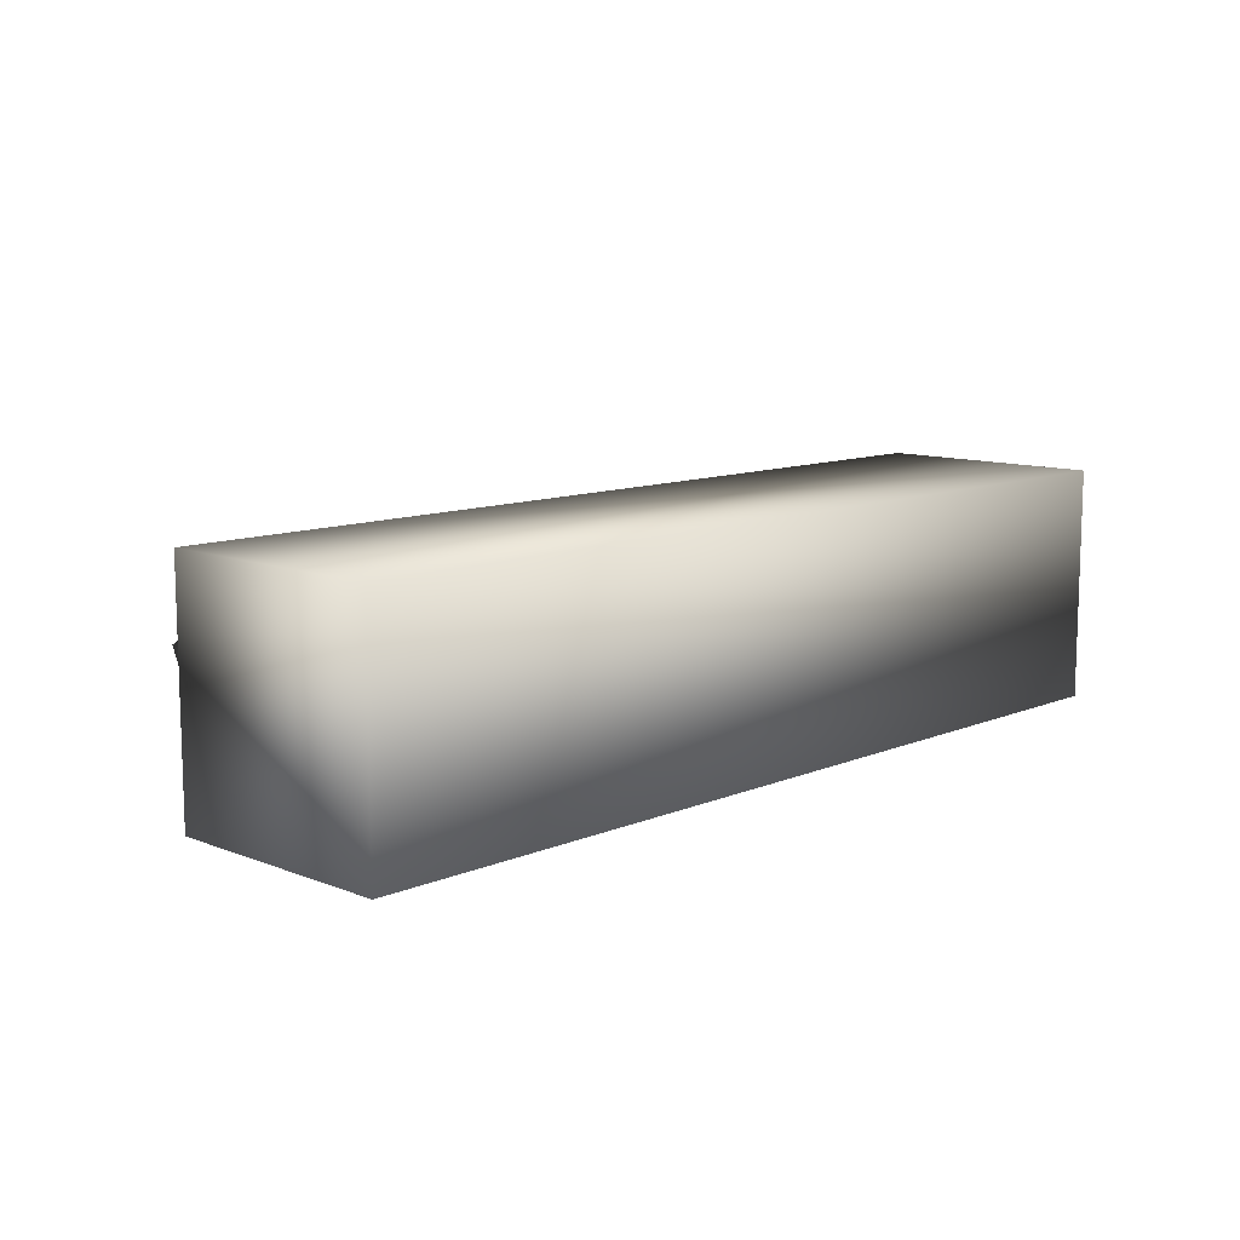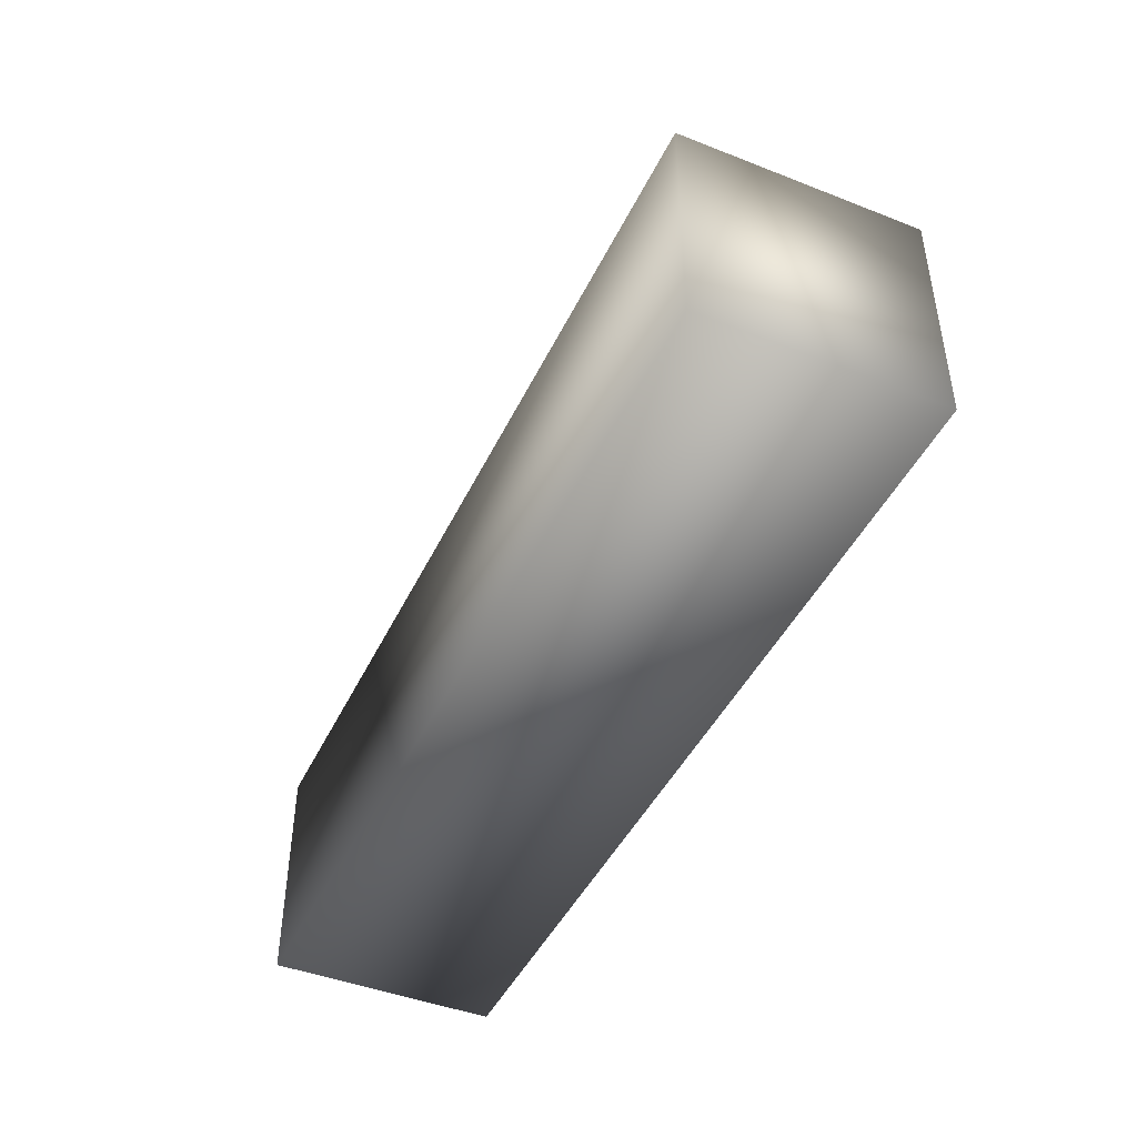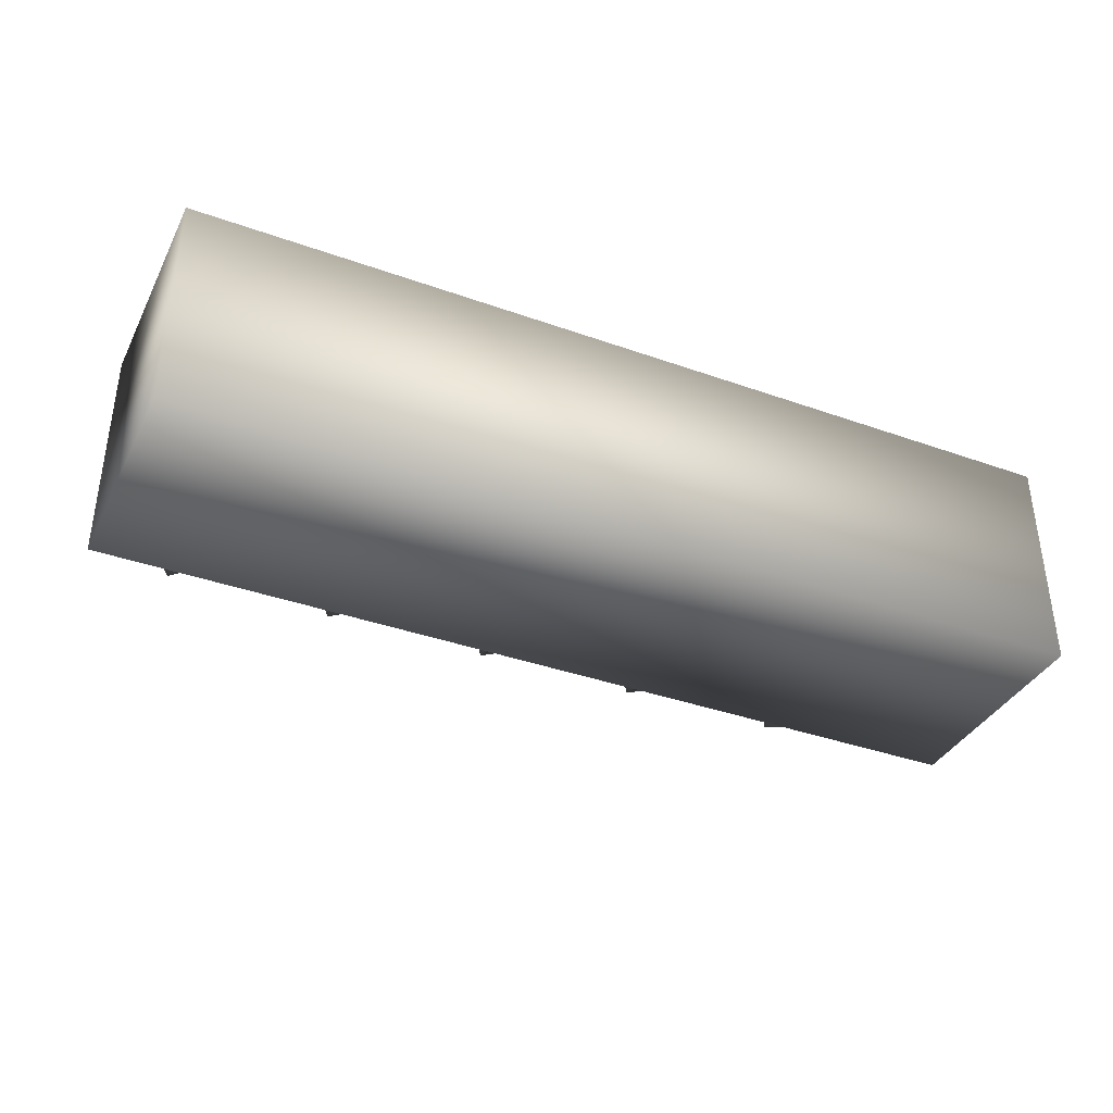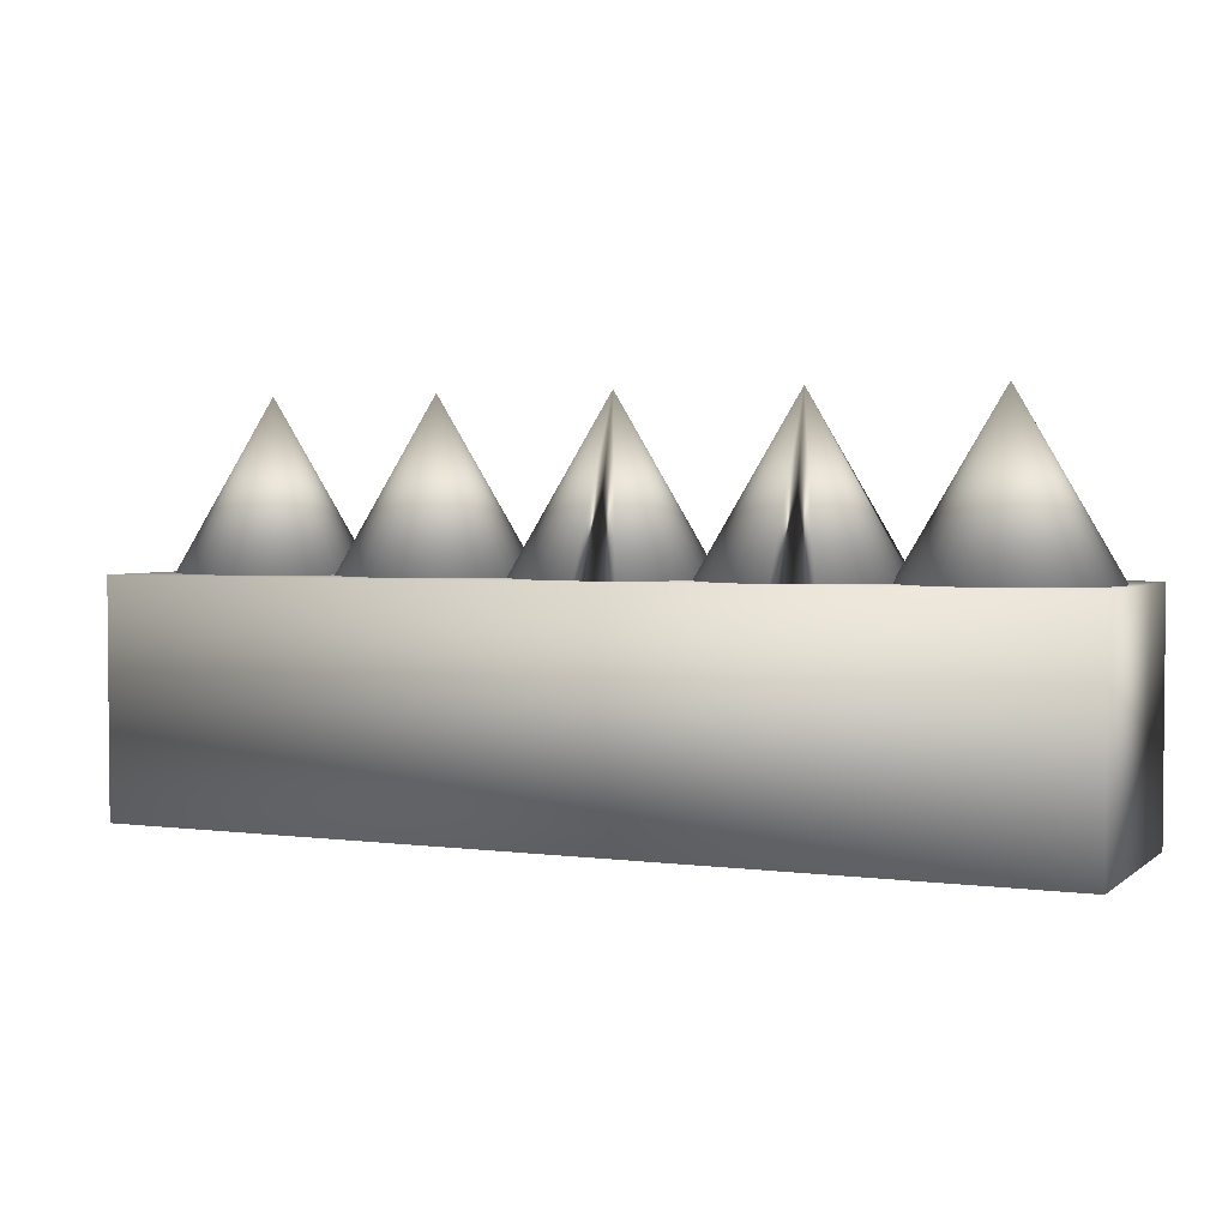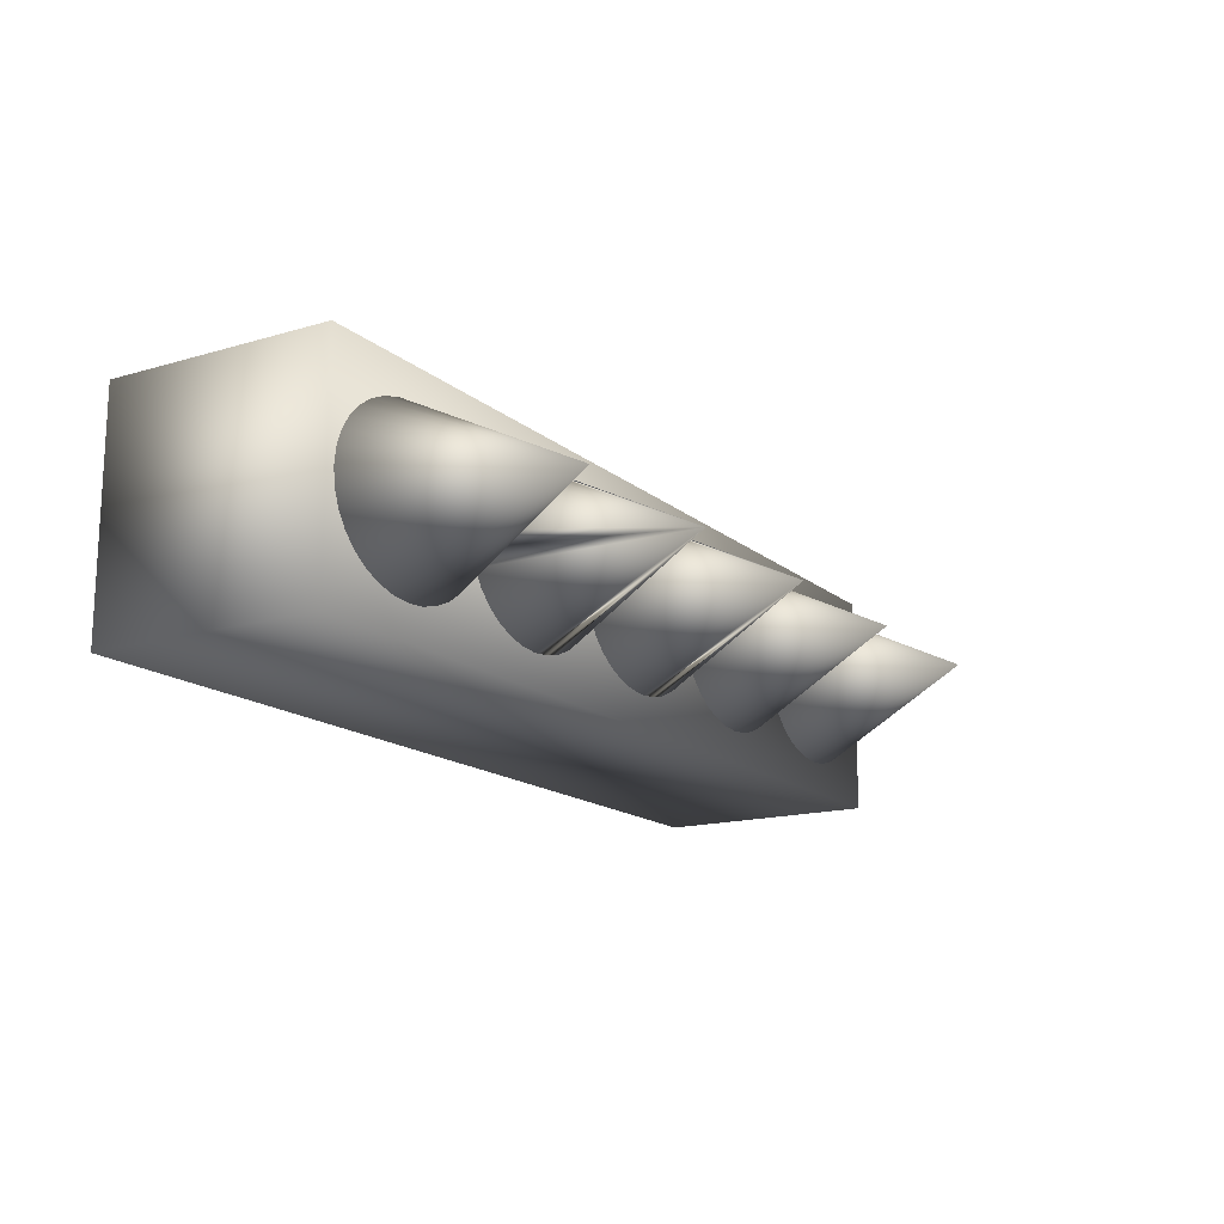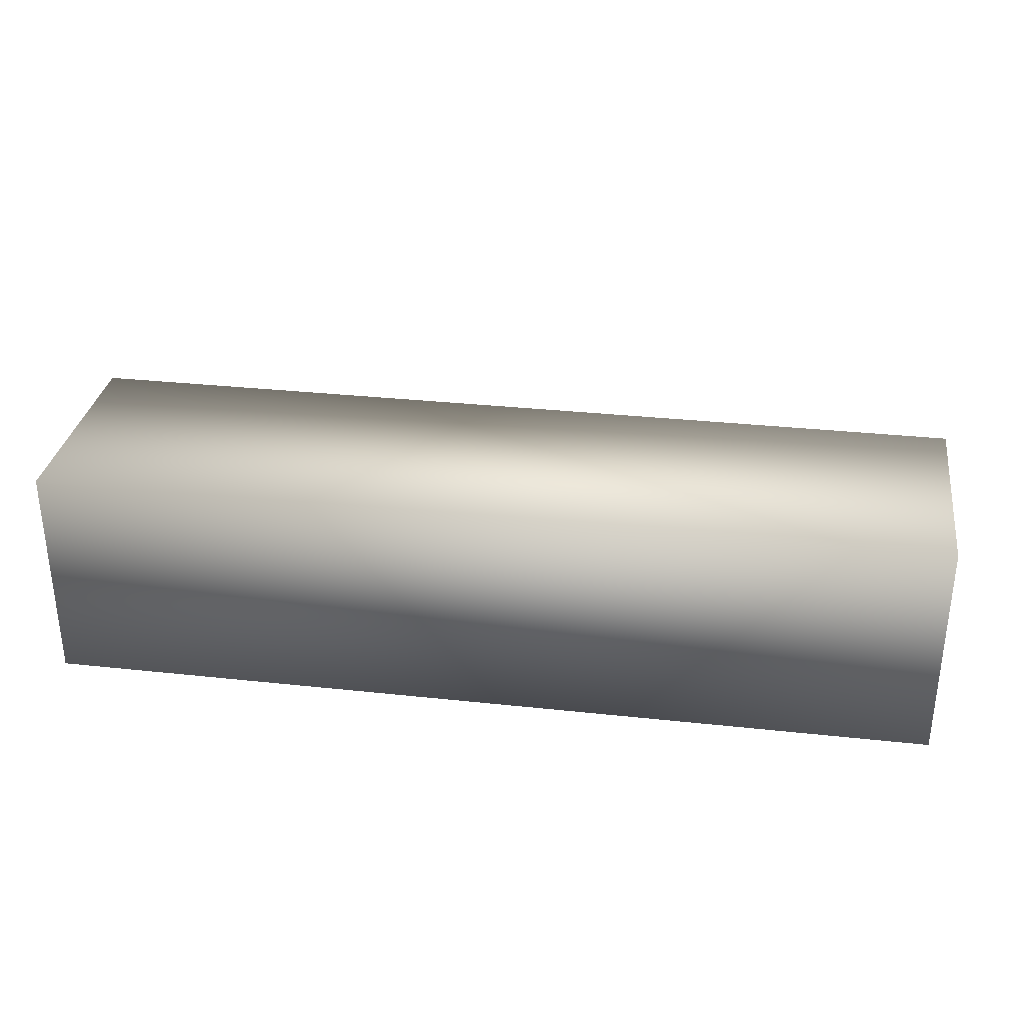
<metadata>
{"format":"obj","ext":"obj","renderer":"f3d","projection":"perspective","resolution":1024,"background":"white","views":[{"elev":10.7,"azim":-46.0,"up":"+Z"},{"elev":-44.8,"azim":-114.5,"up":"+Y"},{"elev":-37.2,"azim":-24.6,"up":"+Z"},{"elev":2.9,"azim":24.3,"up":"+Y"},{"elev":-15.8,"azim":121.5,"up":"+Z"},{"elev":31.8,"azim":8.7,"up":"+Z"}]}
</metadata>
<code>
o 円錐.004
v 1.542 0.4375 -0.3924
v 1.631 0.4375 -0.3849
v 1.716 0.4375 -0.3625
v 1.795 0.4375 -0.3263
v 1.864 0.4375 -0.2775
v 1.92 0.4375 -0.218
v 1.963 0.4375 -0.1502
v 1.988 0.4375 -0.07655
v 1.997 0.4375 -0
v 1.988 0.4375 0.07655
v 1.963 0.4375 0.1502
v 1.92 0.4375 0.218
v 1.864 0.4375 0.2775
v 1.795 0.4375 0.3263
v 1.716 0.4375 0.3625
v 1.631 0.4375 0.3849
v 1.542 0.4375 0.3924
v 1.453 0.4375 0.3849
v 1.368 0.4375 0.3625
v 1.289 0.4375 0.3263
v 1.22 0.4375 0.2775
v 1.163 0.4375 0.218
v 1.121 0.4375 0.1502
v 1.095 0.4375 0.07655
v 1.086 0.4375 -0
v 1.095 0.4375 -0.07655
v 1.121 0.4375 -0.1502
v 1.163 0.4375 -0.218
v 1.22 0.4375 -0.2775
v 1.289 0.4375 -0.3263
v 1.368 0.4375 -0.3625
v 1.453 0.4375 -0.3849
v 1.542 1.222 -0
v 2 0.5 -0.5
v 2 -0.5 -0.5
v 2 0.5 0.5
v 2 -0.5 0.5
v -2 0.5 -0.5
v -2 -0.5 -0.5
v -2 0.5 0.5
v -2 -0.5 0.5
v -1.534 0.4375 -0.3924
v -1.445 0.4375 -0.3849
v -1.359 0.4375 -0.3625
v -1.281 0.4375 -0.3263
v -1.212 0.4375 -0.2775
v -1.155 0.4375 -0.218
v -1.113 0.4375 -0.1502
v -1.087 0.4375 -0.07655
v -1.078 0.4375 -0
v -1.087 0.4375 0.07655
v -1.113 0.4375 0.1502
v -1.155 0.4375 0.218
v -1.212 0.4375 0.2775
v -1.281 0.4375 0.3263
v -1.359 0.4375 0.3625
v -1.445 0.4375 0.3849
v -1.534 0.4375 0.3924
v -1.623 0.4375 0.3849
v -1.708 0.4375 0.3625
v -1.787 0.4375 0.3263
v -1.856 0.4375 0.2775
v -1.912 0.4375 0.218
v -1.954 0.4375 0.1502
v -1.98 0.4375 0.07655
v -1.989 0.4375 -0
v -1.98 0.4375 -0.07655
v -1.954 0.4375 -0.1502
v -1.912 0.4375 -0.218
v -1.856 0.4375 -0.2775
v -1.787 0.4375 -0.3263
v -1.708 0.4375 -0.3625
v -1.623 0.4375 -0.3849
v -1.534 1.222 -0
v -0.7728 0.4375 -0.3924
v -0.6839 0.4375 -0.3849
v -0.5985 0.4375 -0.3625
v -0.5198 0.4375 -0.3263
v -0.4508 0.4375 -0.2775
v -0.3941 0.4375 -0.218
v -0.352 0.4375 -0.1502
v -0.3261 0.4375 -0.07655
v -0.3174 0.4375 -0
v -0.3261 0.4375 0.07655
v -0.352 0.4375 0.1502
v -0.3941 0.4375 0.218
v -0.4508 0.4375 0.2775
v -0.5198 0.4375 0.3263
v -0.5985 0.4375 0.3625
v -0.6839 0.4375 0.3849
v -0.7728 0.4375 0.3924
v -0.8616 0.4375 0.3849
v -0.9471 0.4375 0.3625
v -1.026 0.4375 0.3263
v -1.095 0.4375 0.2775
v -1.151 0.4375 0.218
v -1.194 0.4375 0.1502
v -1.219 0.4375 0.07655
v -1.228 0.4375 -0
v -1.219 0.4375 -0.07655
v -1.194 0.4375 -0.1502
v -1.151 0.4375 -0.218
v -1.095 0.4375 -0.2775
v -1.026 0.4375 -0.3263
v -0.9471 0.4375 -0.3625
v -0.8616 0.4375 -0.3849
v -0.7728 1.222 -0
v -0.004187 0.4375 -0.3924
v 0.08466 0.4375 -0.3849
v 0.1701 0.4375 -0.3625
v 0.2488 0.4375 -0.3263
v 0.3178 0.4375 -0.2775
v 0.3745 0.4375 -0.218
v 0.4166 0.4375 -0.1502
v 0.4425 0.4375 -0.07655
v 0.4512 0.4375 -0
v 0.4425 0.4375 0.07655
v 0.4166 0.4375 0.1502
v 0.3745 0.4375 0.218
v 0.3178 0.4375 0.2775
v 0.2488 0.4375 0.3263
v 0.1701 0.4375 0.3625
v 0.08466 0.4375 0.3849
v -0.004187 0.4375 0.3924
v -0.09303 0.4375 0.3849
v -0.1785 0.4375 0.3625
v -0.2572 0.4375 0.3263
v -0.3262 0.4375 0.2775
v -0.3828 0.4375 0.218
v -0.4249 0.4375 0.1502
v -0.4508 0.4375 0.07655
v -0.4596 0.4375 -0
v -0.4508 0.4375 -0.07655
v -0.4249 0.4375 -0.1502
v -0.3828 0.4375 -0.218
v -0.3262 0.4375 -0.2775
v -0.2572 0.4375 -0.3263
v -0.1785 0.4375 -0.3625
v -0.09303 0.4375 -0.3849
v -0.004187 1.222 -0
v 0.769 0.4375 -0.3924
v 0.8578 0.4375 -0.3849
v 0.9433 0.4375 -0.3625
v 1.022 0.4375 -0.3263
v 1.091 0.4375 -0.2775
v 1.148 0.4375 -0.218
v 1.19 0.4375 -0.1502
v 1.216 0.4375 -0.07655
v 1.224 0.4375 -0
v 1.216 0.4375 0.07655
v 1.19 0.4375 0.1502
v 1.148 0.4375 0.218
v 1.091 0.4375 0.2775
v 1.022 0.4375 0.3263
v 0.9433 0.4375 0.3625
v 0.8578 0.4375 0.3849
v 0.769 0.4375 0.3924
v 0.6802 0.4375 0.3849
v 0.5947 0.4375 0.3625
v 0.516 0.4375 0.3263
v 0.447 0.4375 0.2775
v 0.3903 0.4375 0.218
v 0.3483 0.4375 0.1502
v 0.3223 0.4375 0.07655
v 0.3136 0.4375 -0
v 0.3223 0.4375 -0.07655
v 0.3483 0.4375 -0.1502
v 0.3903 0.4375 -0.218
v 0.447 0.4375 -0.2775
v 0.516 0.4375 -0.3263
v 0.5947 0.4375 -0.3625
v 0.6802 0.4375 -0.3849
v 0.769 1.222 -0
f 1 33 2
f 2 33 3
f 3 33 4
f 4 33 5
f 5 33 6
f 6 33 7
f 7 33 8
f 8 33 9
f 9 33 10
f 10 33 11
f 11 33 12
f 12 33 13
f 13 33 14
f 14 33 15
f 15 33 16
f 16 33 17
f 17 33 18
f 18 33 19
f 19 33 20
f 20 33 21
f 21 33 22
f 22 33 23
f 23 33 24
f 24 33 25
f 25 33 26
f 26 33 27
f 27 33 28
f 28 33 29
f 29 33 30
f 30 33 31
f 16 24 32
f 31 33 32
f 32 33 1
f 38 36 34
f 36 41 37
f 40 39 41
f 35 41 39
f 34 37 35
f 38 35 39
f 38 40 36
f 36 40 41
f 40 38 39
f 35 37 41
f 34 36 37
f 38 34 35
f 42 74 43
f 43 74 44
f 44 74 45
f 45 74 46
f 46 74 47
f 47 74 48
f 48 74 49
f 49 74 50
f 50 74 51
f 51 74 52
f 52 74 53
f 53 74 54
f 54 74 55
f 55 74 56
f 56 74 57
f 57 74 58
f 58 74 59
f 59 74 60
f 60 74 61
f 61 74 62
f 62 74 63
f 63 74 64
f 64 74 65
f 65 74 66
f 66 74 67
f 67 74 68
f 68 74 69
f 69 74 70
f 70 74 71
f 71 74 72
f 69 73 57
f 72 74 73
f 73 74 42
f 75 107 76
f 76 107 77
f 77 107 78
f 78 107 79
f 79 107 80
f 80 107 81
f 81 107 82
f 82 107 83
f 83 107 84
f 84 107 85
f 85 107 86
f 86 107 87
f 87 107 88
f 88 107 89
f 89 107 90
f 90 107 91
f 91 107 92
f 92 107 93
f 93 107 94
f 94 107 95
f 95 107 96
f 96 107 97
f 97 107 98
f 98 107 99
f 99 107 100
f 100 107 101
f 101 107 102
f 102 107 103
f 103 107 104
f 104 107 105
f 102 106 90
f 105 107 106
f 106 107 75
f 108 140 109
f 109 140 110
f 110 140 111
f 111 140 112
f 112 140 113
f 113 140 114
f 114 140 115
f 115 140 116
f 116 140 117
f 117 140 118
f 118 140 119
f 119 140 120
f 120 140 121
f 121 140 122
f 122 140 123
f 123 140 124
f 124 140 125
f 125 140 126
f 126 140 127
f 127 140 128
f 128 140 129
f 129 140 130
f 130 140 131
f 131 140 132
f 132 140 133
f 133 140 134
f 134 140 135
f 135 140 136
f 136 140 137
f 137 140 138
f 123 131 139
f 138 140 139
f 139 140 108
f 141 173 142
f 142 173 143
f 143 173 144
f 144 173 145
f 145 173 146
f 146 173 147
f 147 173 148
f 148 173 149
f 149 173 150
f 150 173 151
f 151 173 152
f 152 173 153
f 153 173 154
f 154 173 155
f 155 173 156
f 156 173 157
f 157 173 158
f 158 173 159
f 159 173 160
f 160 173 161
f 161 173 162
f 162 173 163
f 163 173 164
f 164 173 165
f 165 173 166
f 166 173 167
f 167 173 168
f 168 173 169
f 169 173 170
f 170 173 171
f 156 164 172
f 171 173 172
f 172 173 141
f 32 1 2
f 2 3 4
f 4 5 6
f 6 7 8
f 8 9 10
f 10 11 12
f 12 13 14
f 14 15 16
f 16 17 18
f 18 19 20
f 20 21 22
f 22 23 24
f 24 25 26
f 26 27 28
f 28 29 30
f 30 31 32
f 32 2 8
f 2 4 8
f 4 6 8
f 8 10 16
f 10 12 16
f 12 14 16
f 16 18 24
f 18 20 24
f 20 22 24
f 24 26 32
f 26 28 32
f 28 30 32
f 32 8 16
f 73 42 43
f 43 44 73
f 44 45 73
f 45 46 47
f 47 48 49
f 49 50 53
f 50 51 53
f 51 52 53
f 53 54 57
f 54 55 57
f 55 56 57
f 57 58 59
f 59 60 57
f 60 61 57
f 61 62 63
f 63 64 65
f 65 66 69
f 66 67 69
f 67 68 69
f 69 70 73
f 70 71 73
f 71 72 73
f 45 47 73
f 47 49 73
f 61 63 57
f 63 65 57
f 49 53 73
f 53 57 73
f 65 69 57
f 106 75 76
f 76 77 106
f 77 78 106
f 78 79 80
f 80 81 82
f 82 83 86
f 83 84 86
f 84 85 86
f 86 87 90
f 87 88 90
f 88 89 90
f 90 91 92
f 92 93 90
f 93 94 90
f 94 95 96
f 96 97 98
f 98 99 102
f 99 100 102
f 100 101 102
f 102 103 106
f 103 104 106
f 104 105 106
f 78 80 106
f 80 82 106
f 94 96 90
f 96 98 90
f 82 86 106
f 86 90 106
f 98 102 90
f 139 108 109
f 109 110 111
f 111 112 113
f 113 114 115
f 115 116 117
f 117 118 119
f 119 120 121
f 121 122 119
f 122 123 119
f 123 124 125
f 125 126 127
f 127 128 129
f 129 130 127
f 130 131 127
f 131 132 133
f 133 134 135
f 135 136 139
f 136 137 139
f 137 138 139
f 139 109 115
f 109 111 115
f 111 113 115
f 115 117 123
f 117 119 123
f 123 125 131
f 125 127 131
f 131 133 139
f 133 135 139
f 139 115 123
f 172 141 142
f 142 143 144
f 144 145 146
f 146 147 148
f 148 149 150
f 150 151 148
f 151 152 148
f 152 153 154
f 154 155 152
f 155 156 152
f 156 157 158
f 158 159 160
f 160 161 164
f 161 162 164
f 162 163 164
f 164 165 168
f 165 166 168
f 166 167 168
f 168 169 172
f 169 170 172
f 170 171 172
f 172 142 148
f 142 144 148
f 144 146 148
f 156 158 164
f 158 160 164
f 148 152 156
f 164 168 172
f 172 148 156

</code>
